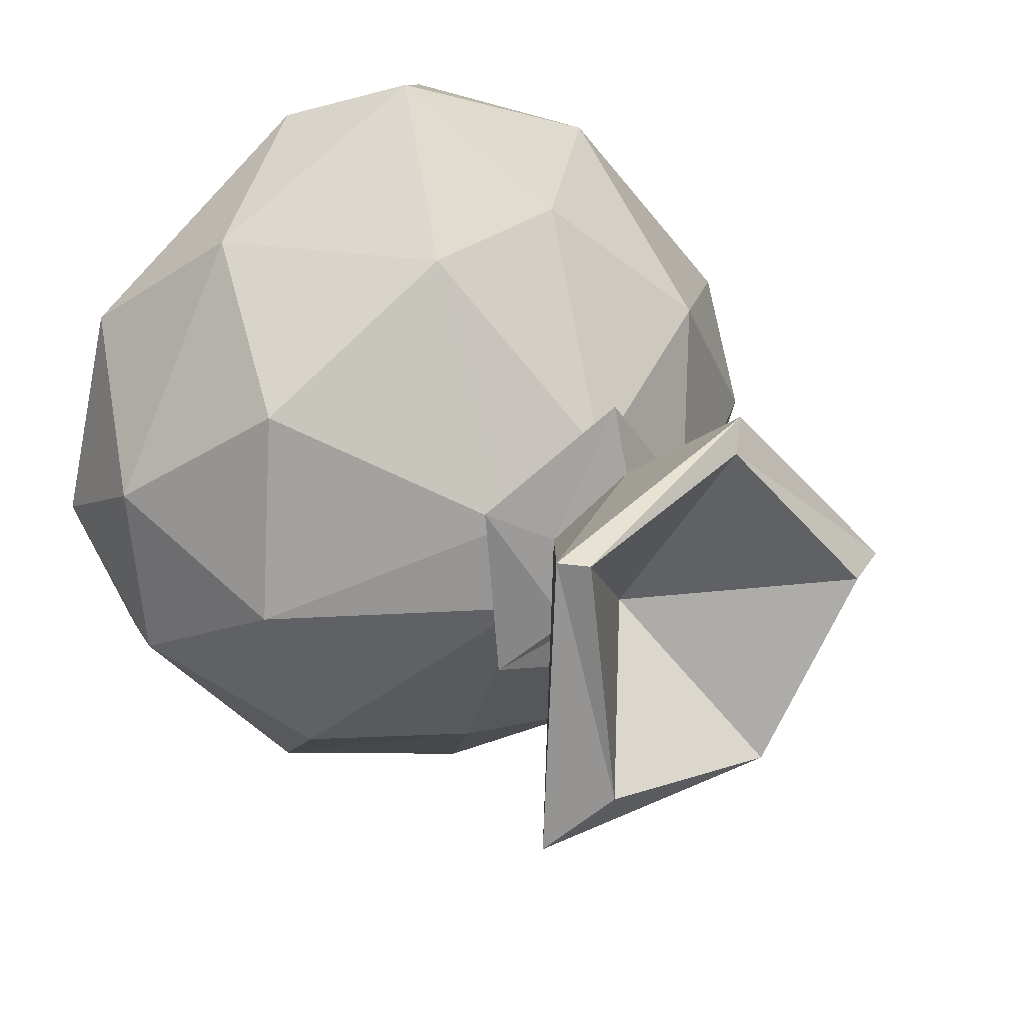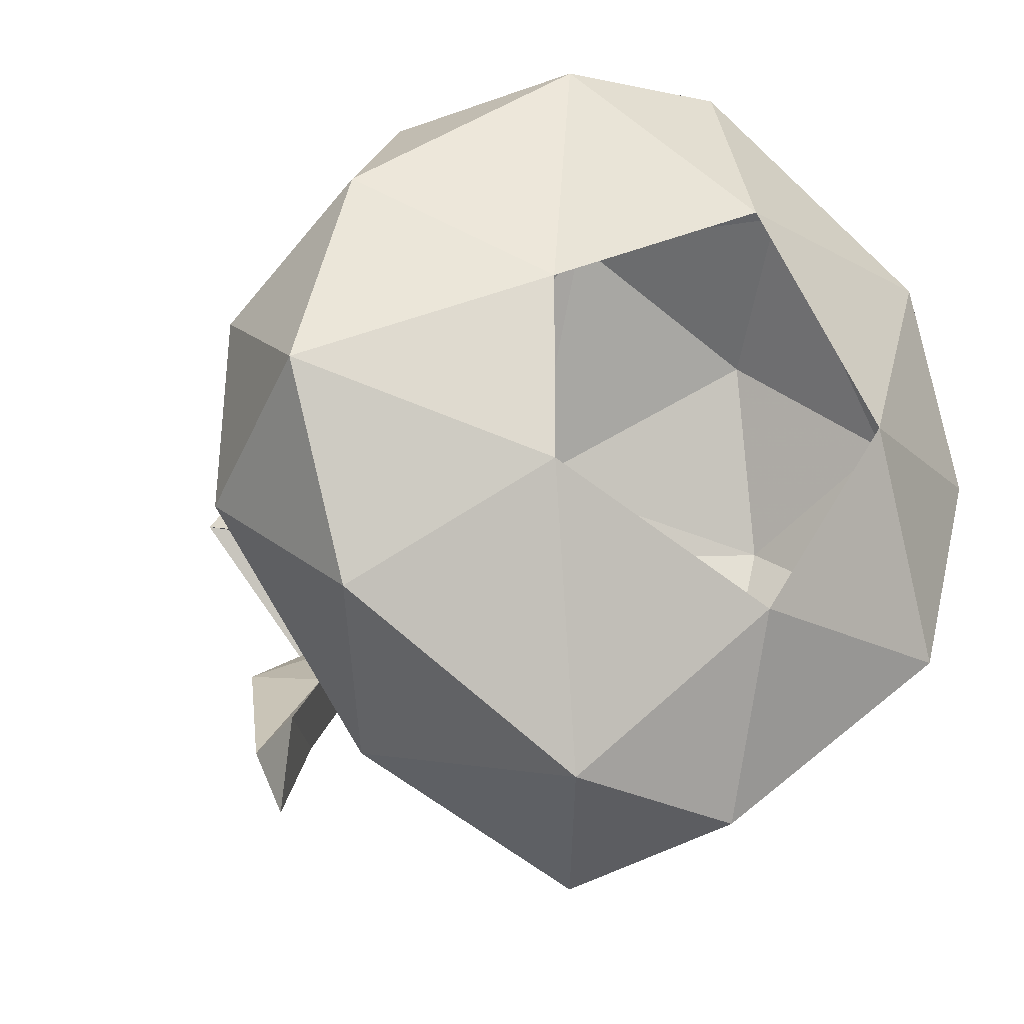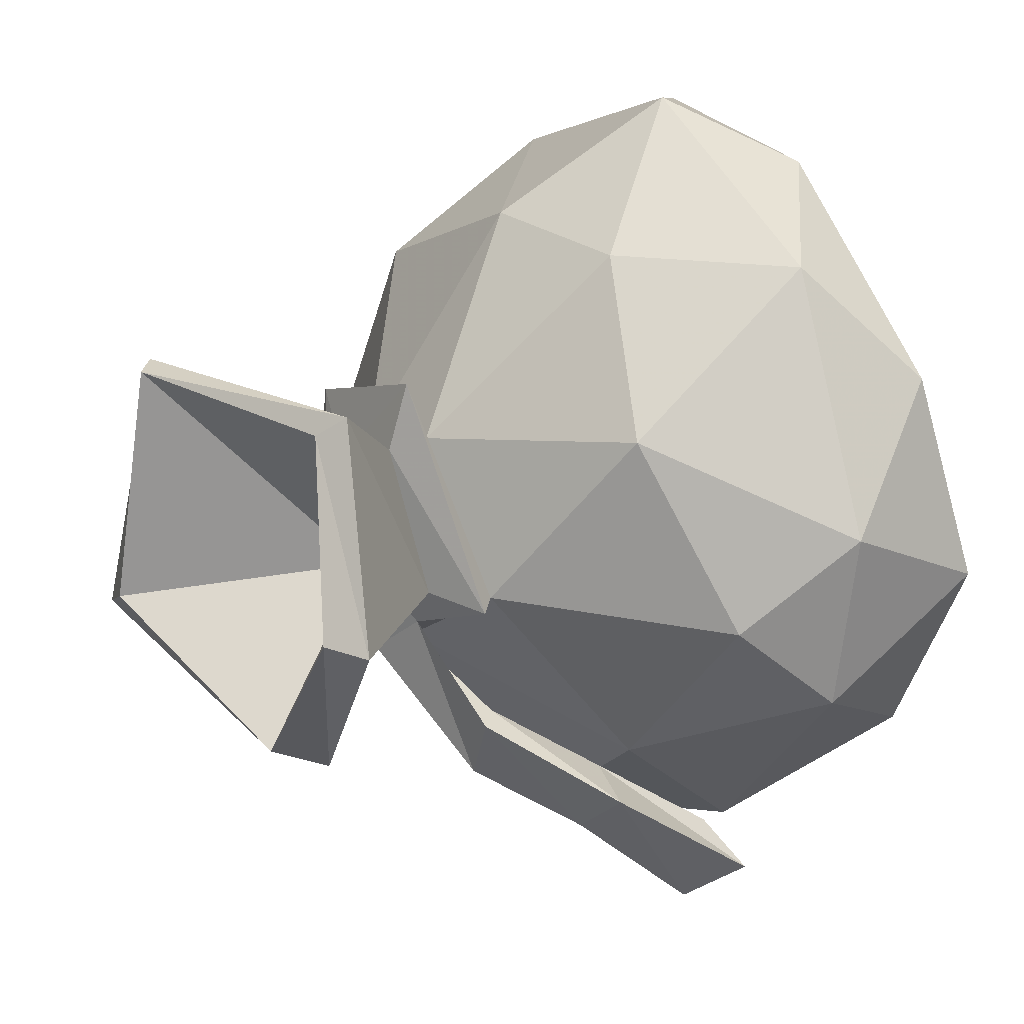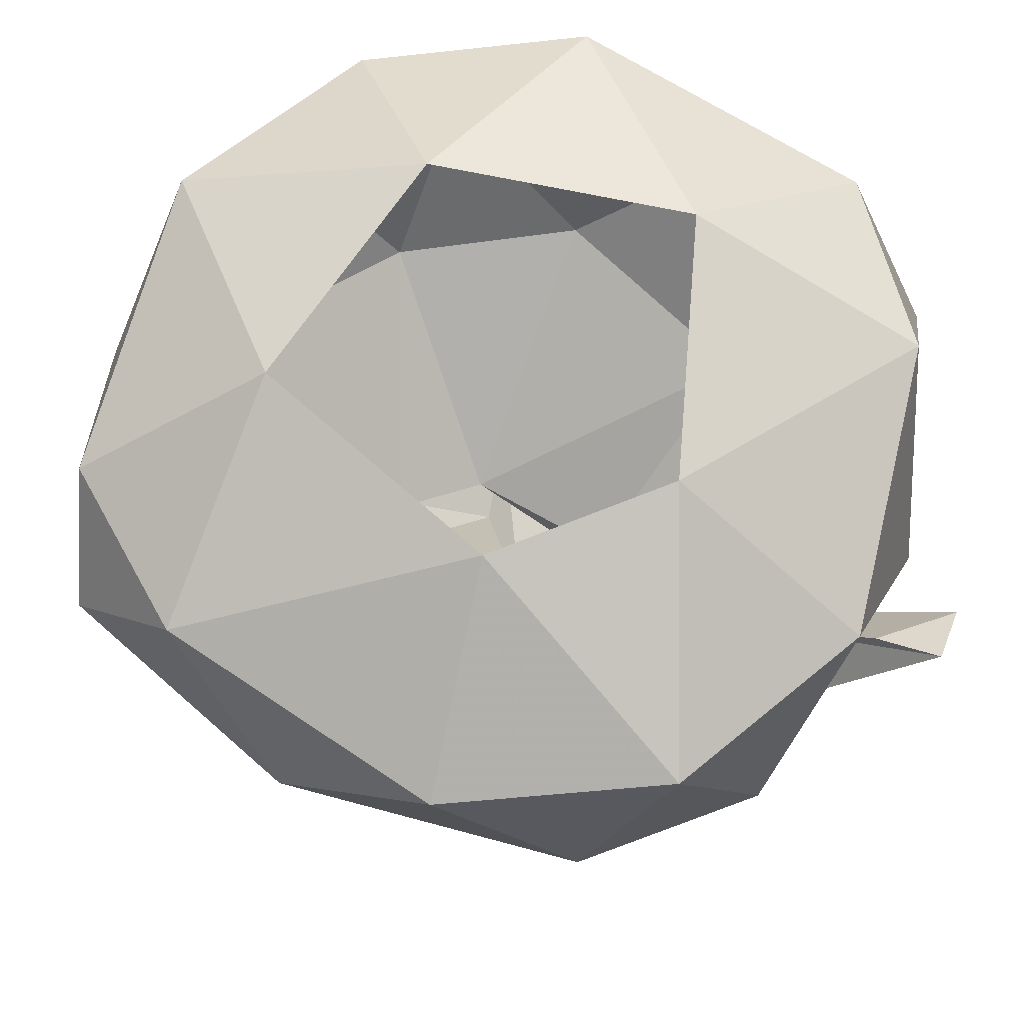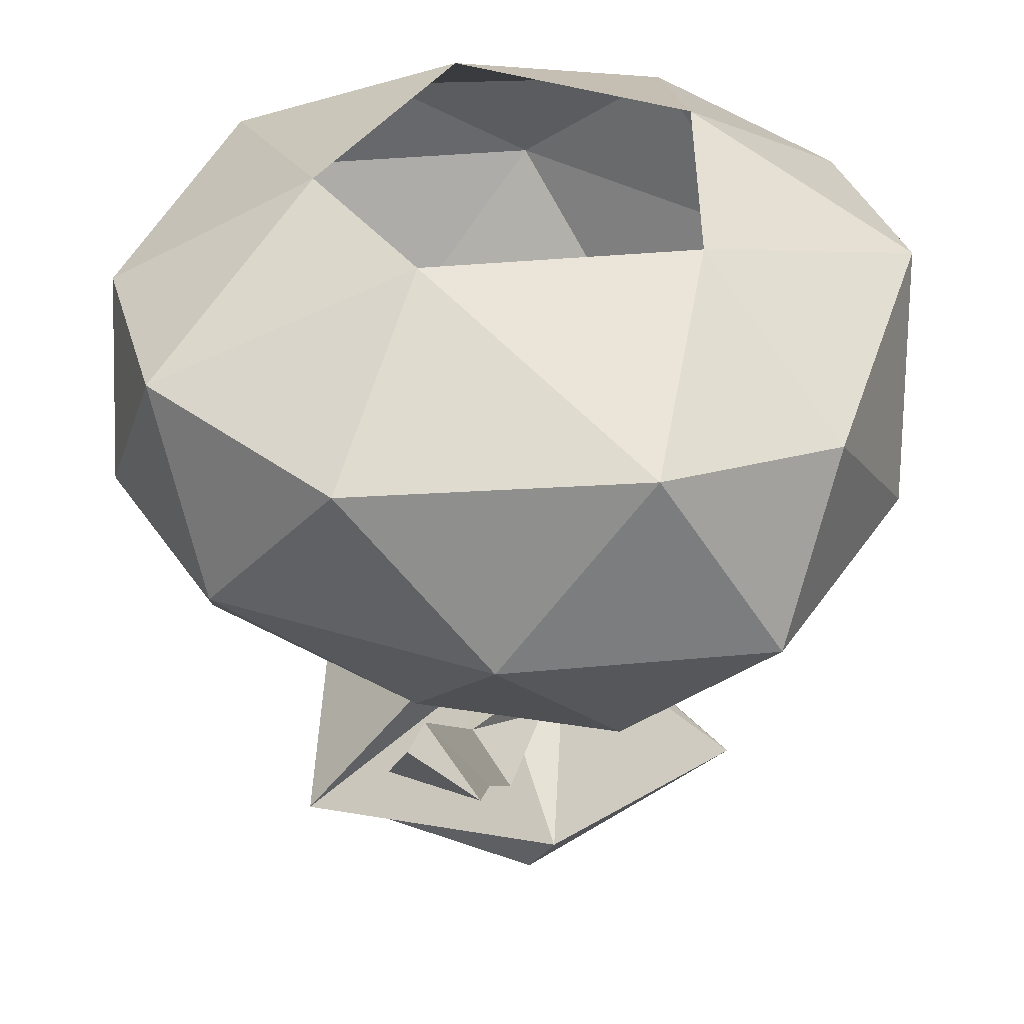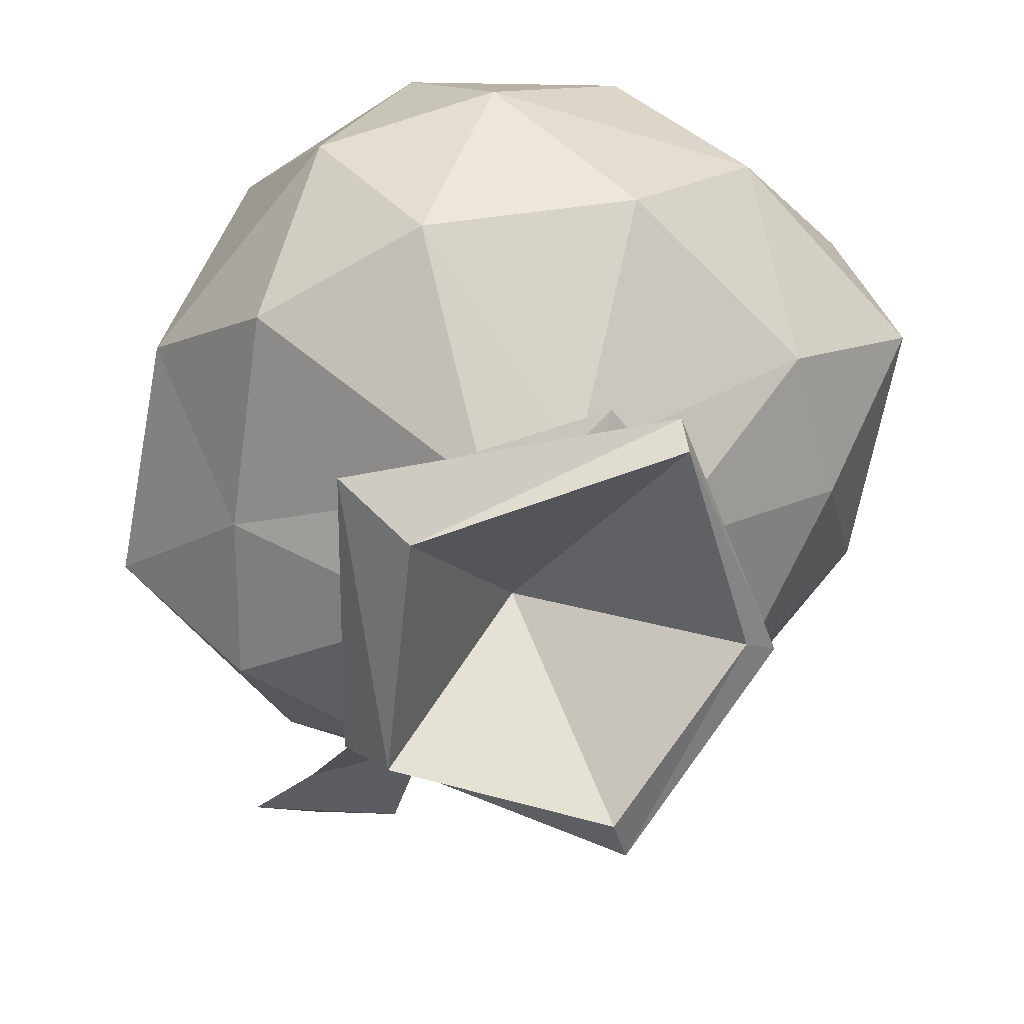
<metadata>
{"format":"obj","ext":"obj","renderer":"f3d","projection":"perspective","resolution":1024,"background":"white","views":[{"elev":35.0,"azim":-35.1,"up":"+Z"},{"elev":-18.6,"azim":152.9,"up":"+Z"},{"elev":28.6,"azim":54.3,"up":"+Z"},{"elev":70.3,"azim":68.1,"up":"+Y"},{"elev":37.9,"azim":146.6,"up":"+Y"},{"elev":-66.6,"azim":-74.1,"up":"+Y"}]}
</metadata>
<code>
v 0.1094 -0.1094 -0.1094
v 0.09375 -0.125 -0.125
v 0.09375 -0.1172 -0.09375
v 0.07031 -0.1484 -0.07031
v 0.09375 -0.1562 -0.07031
v 0.07031 -0.1562 -0.09375
v 0.04688 -0.1875 -0.07031
v 0.04688 -0.1797 -0.04688
v 0.05469 -0.1875 -0.04688
v 0.02344 -0.1953 -0.01562
v 0.007812 -0.2031 -0.03125
v 0.007812 -0.1875 -0.03125
v 0.04688 -0.1797 0
v 0.05469 -0.1875 0
v 0.03125 -0.1953 0
v 0.007812 -0.2031 0
v -0.04688 -0.1953 -0.01562
v -0.03125 -0.1875 0
v -0.02344 -0.1406 -0.09375
v 0.03125 -0.1406 -0.1094
v 0.07812 -0.1406 -0.0625
v 0.1172 -0.125 0
v 0.07812 -0.1406 0.0625
v 0.007812 -0.1797 0.04688
v 0.007812 -0.1875 0.07031
v 0.007812 -0.1953 0.04688
v 0.03125 -0.2266 0.07812
v 0.07812 -0.25 0.01562
v 0.02344 -0.2344 -0.0625
v -0.02344 -0.2031 0
v -0.04688 -0.1875 0.04688
v -0.03125 -0.1797 0.03125
v -0.1094 -0.1406 0
v -0.09375 -0.1406 -0.0625
v -0.07812 -0.09375 -0.1094
v 0 -0.09375 -0.1484
v 0.07812 -0.09375 -0.1094
v 0.1328 -0.09375 -0.03125
v 0.1328 -0.08594 0.03125
v 0.07812 -0.07031 0.1094
v 0.03125 -0.1172 0.1094
v -0.02344 -0.125 0.1094
v -0.02344 -0.1953 0.03125
v -0.0625 -0.25 0.07031
v -0.05469 -0.2578 0.07031
v 0.02344 -0.2344 0.07031
v 0.0625 -0.2578 0.01562
v 0.02344 -0.2578 -0.04688
v -0.07812 -0.2656 -0.03125
v -0.05469 -0.2734 -0.01562
v 0 -0.2031 0
v 0.05469 0 -0.03125
v 0.03125 -0.03125 -0.125
v -0.02344 0 -0.07031
v -0.03125 -0.03906 -0.1328
v -0.1094 -0.03125 -0.07031
v -0.07031 0 0
v -0.1328 -0.03906 0
v -0.1094 -0.03125 0.07031
v -0.02344 0 0.07031
v -0.03125 -0.03906 0.1328
v 0.03125 -0.03125 0.125
v 0.05469 0 0.03125
v 0.1094 -0.03906 0.07031
v 0.1328 -0.03125 0
v 0.1094 -0.03906 -0.07031
v -0.1328 -0.09375 -0.03125
v -0.1328 -0.08594 0.03125
v -0.07812 -0.07031 0.1094
v 0 -0.07031 0.1484
v -0.09375 -0.125 0.07031
f 1 2 3
f 1 3 4
f 1 4 5
f 1 5 2
f 2 5 6
f 2 6 3
f 3 6 4
f 4 6 7
f 4 7 8
f 4 8 5
f 5 8 9
f 5 9 6
f 6 9 7
f 7 9 10
f 7 10 11
f 7 11 8
f 8 11 12
f 8 12 9
f 9 12 10
f 10 12 13
f 10 13 14
f 10 14 15
f 10 15 16
f 10 16 11
f 11 16 17
f 11 17 18
f 11 18 12
f 13 24 25
f 13 25 14
f 14 25 26
f 14 26 15
f 16 30 17
f 17 30 31
f 17 31 32
f 17 32 18
f 24 32 31
f 24 31 25
f 25 31 43
f 25 43 26
f 30 43 31
f 12 18 19
f 12 19 20
f 12 20 21
f 12 21 13
f 13 21 22
f 13 22 23
f 13 23 24
f 15 26 27
f 15 27 28
f 15 28 16
f 16 28 29
f 16 29 30
f 18 32 33
f 18 33 34
f 18 34 19
f 19 34 35
f 19 35 36
f 19 36 20
f 20 36 37
f 20 37 21
f 21 37 38
f 21 38 22
f 22 38 39
f 22 39 23
f 23 39 40
f 23 40 41
f 23 41 24
f 24 41 42
f 24 42 32
f 26 43 44
f 26 44 27
f 29 49 30
f 30 49 43
f 49 44 43
f 52 53 54
f 54 53 55
f 54 55 56
f 54 56 57
f 57 56 58
f 57 58 59
f 57 59 60
f 60 59 61
f 60 61 62
f 60 62 63
f 63 62 64
f 63 64 65
f 63 65 52
f 52 65 66
f 52 66 53
f 53 66 37
f 53 37 36
f 53 36 55
f 55 36 35
f 55 35 56
f 56 35 67
f 56 67 58
f 58 67 68
f 58 68 59
f 59 68 69
f 59 69 61
f 61 69 70
f 61 70 62
f 62 70 40
f 62 40 64
f 64 40 39
f 64 39 65
f 65 39 38
f 65 38 66
f 66 38 37
f 67 33 68
f 68 33 71
f 68 71 69
f 69 71 42
f 69 42 70
f 70 42 41
f 70 41 40
f 71 32 42
f 32 71 33
f 34 33 67
f 34 67 35
f 27 44 45
f 27 45 46
f 27 46 28
f 28 46 47
f 28 47 29
f 29 47 48
f 29 48 49
f 48 50 49
f 49 50 44
f 50 45 44
f 45 50 51
f 45 51 46
f 46 51 47
f 47 51 48
f 48 51 50

</code>
